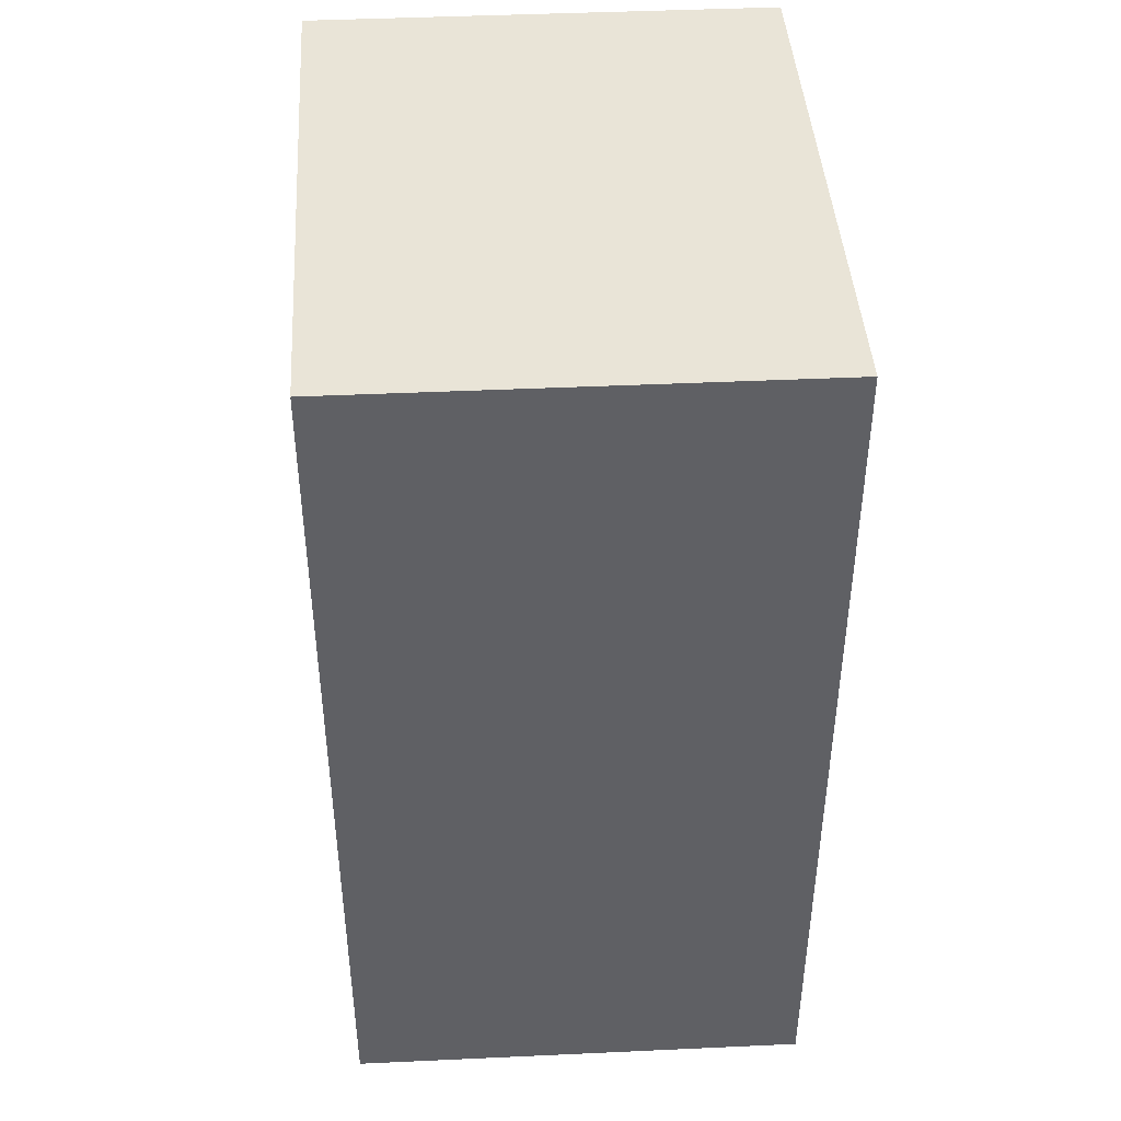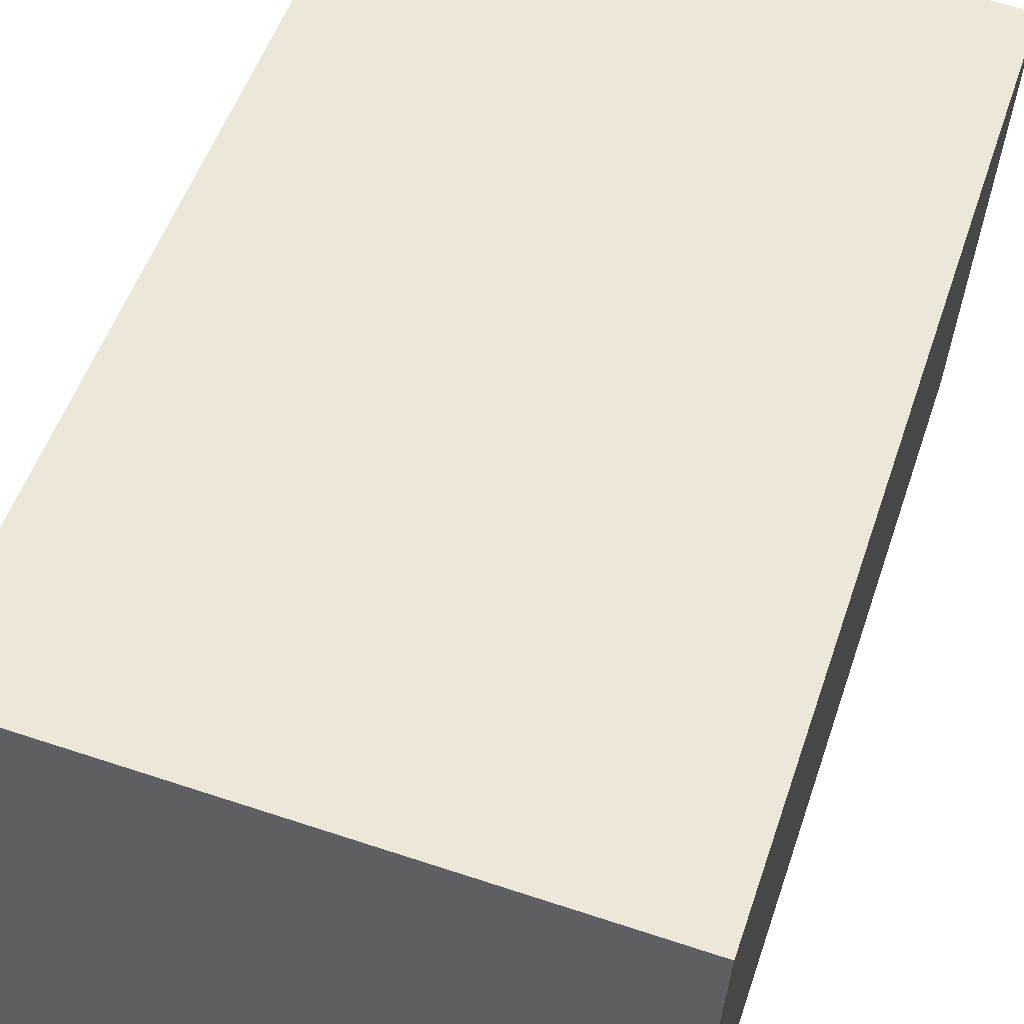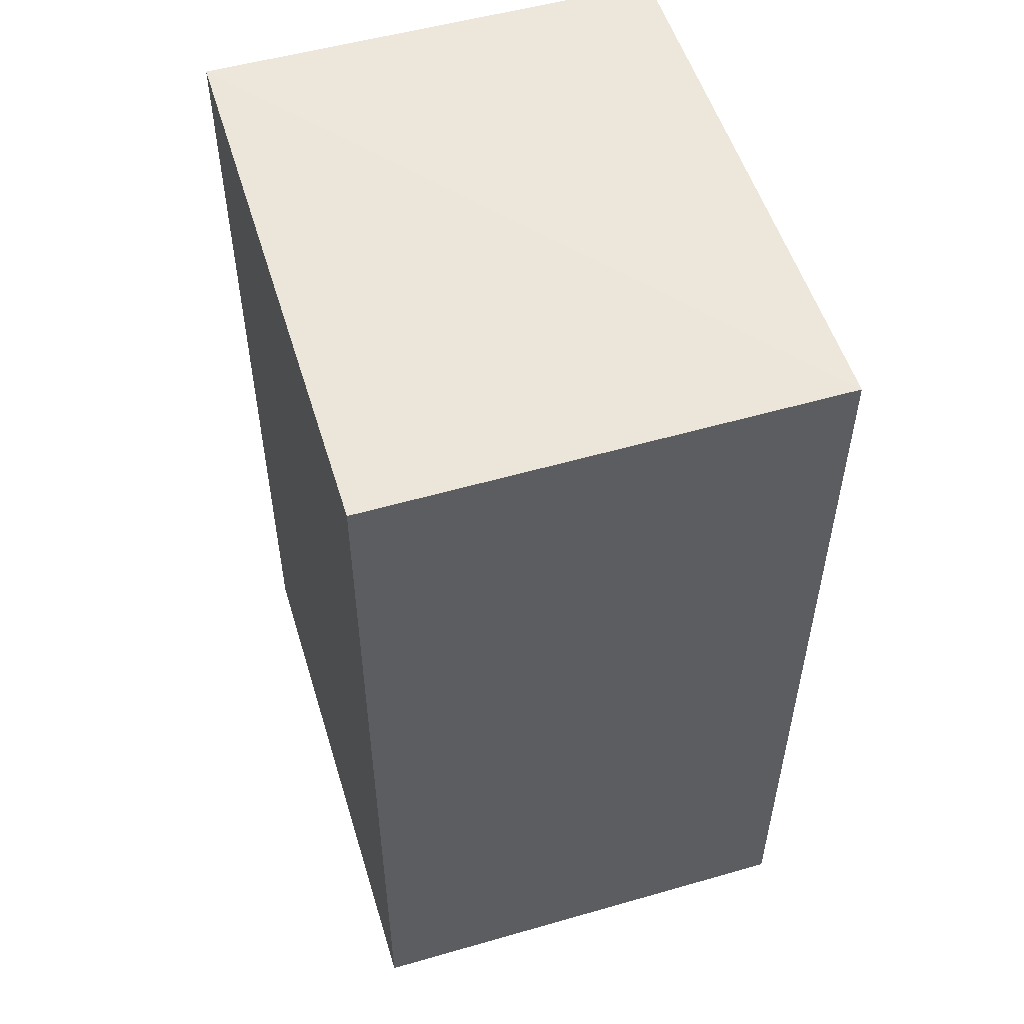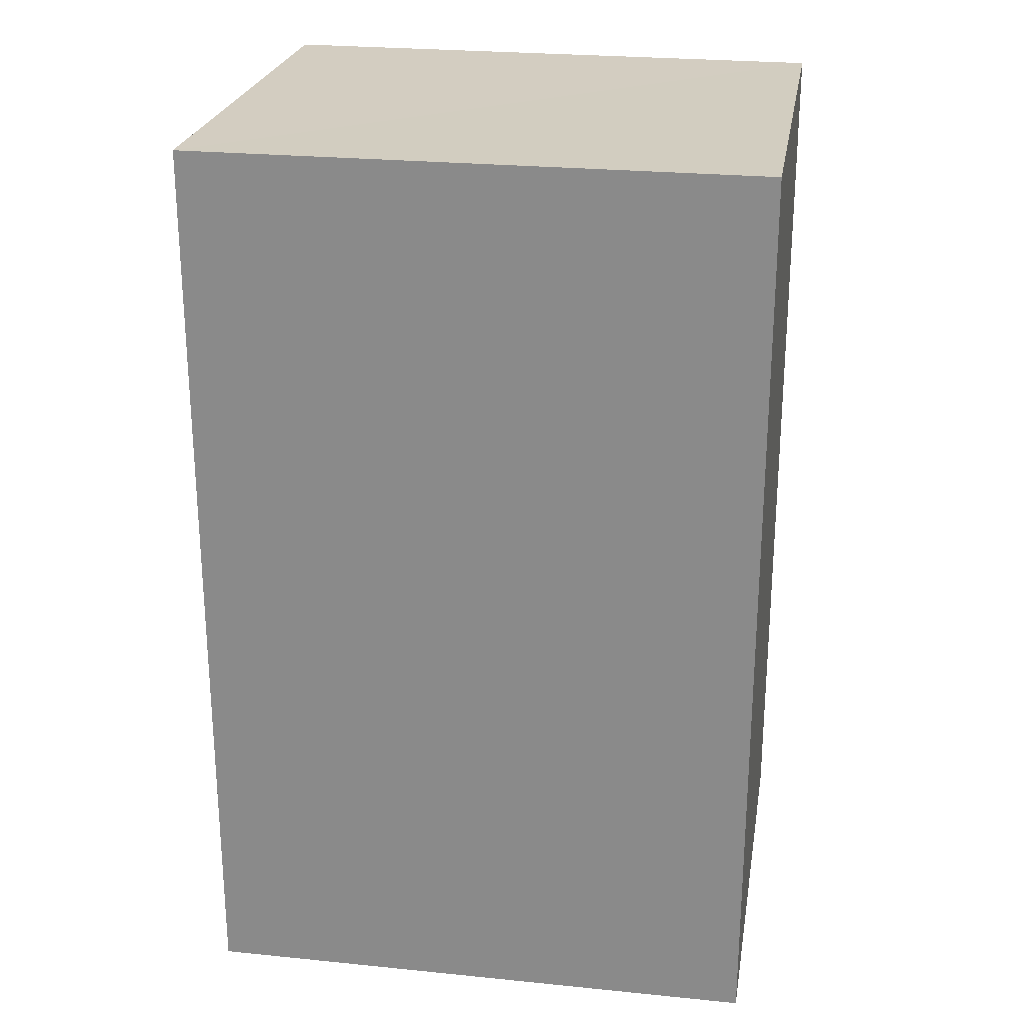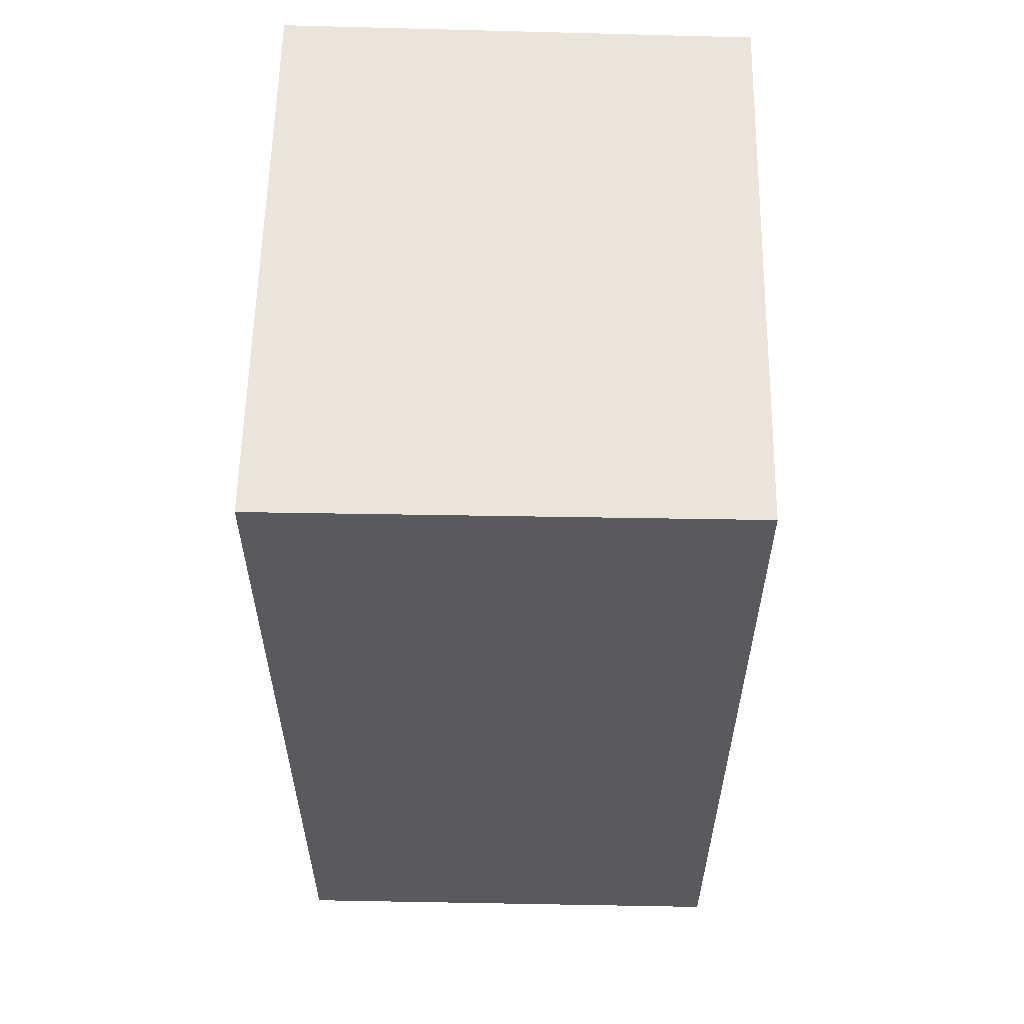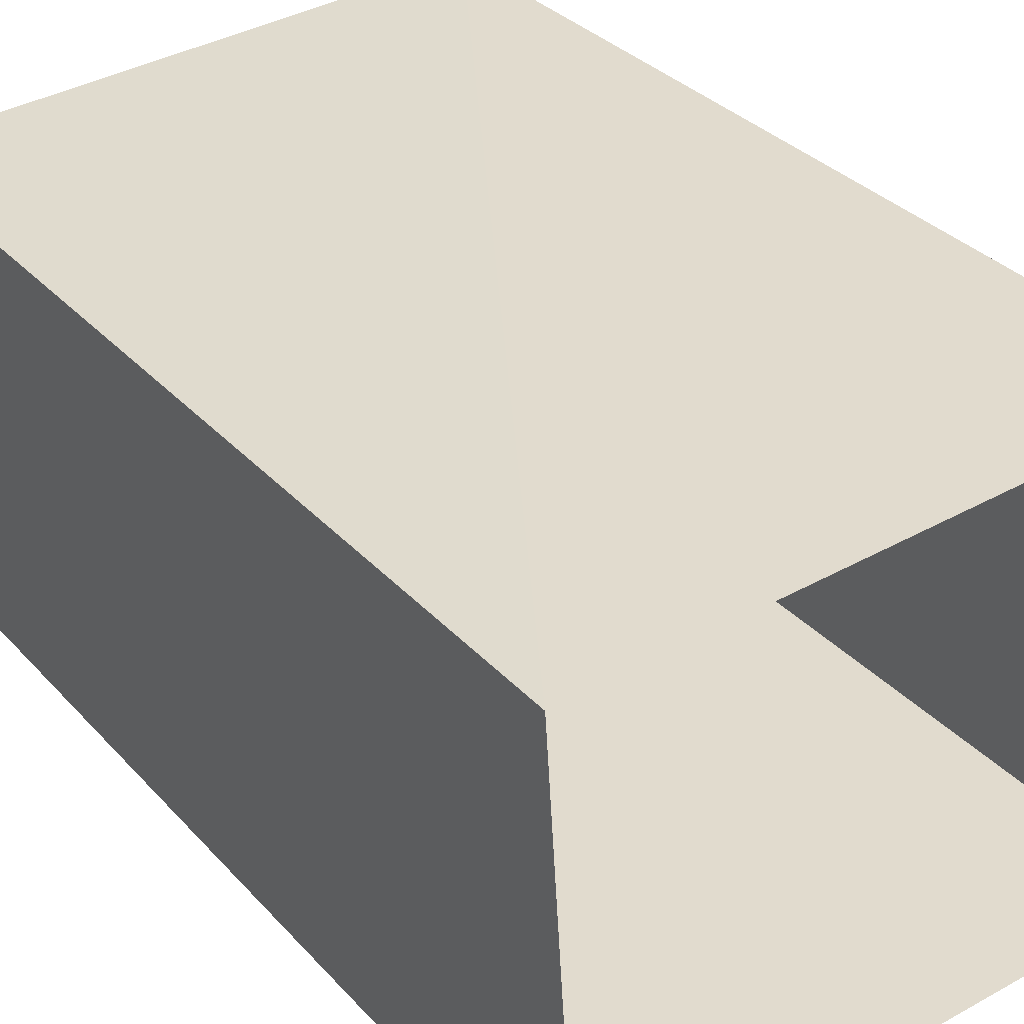
<metadata>
{"format":"obj","ext":"obj","renderer":"f3d","projection":"perspective","resolution":1024,"background":"white","views":[{"elev":43.7,"azim":-97.0,"up":"+Z"},{"elev":51.5,"azim":18.4,"up":"+Y"},{"elev":53.8,"azim":-110.3,"up":"+Z"},{"elev":24.8,"azim":6.2,"up":"+Z"},{"elev":58.7,"azim":87.8,"up":"+Z"},{"elev":33.0,"azim":145.2,"up":"+Y"}]}
</metadata>
<code>
v -3.14e+05 4.195e+04 51.53
v -3.14e+05 4.194e+04 51.53
v -3.14e+05 4.194e+04 51.53
v -3.14e+05 4.195e+04 51.54
v -3.14e+05 4.195e+04 55.6
v -3.14e+05 4.195e+04 55.6
v -3.14e+05 4.194e+04 55.6
v -3.14e+05 4.194e+04 55.6
f 1 2 3
f 4 1 3
f 5 6 7
f 8 5 7
f 5 2 1
f 5 8 2
f 7 3 2
f 8 7 2
f 6 4 3
f 7 6 3
f 6 1 4
f 6 5 1

</code>
